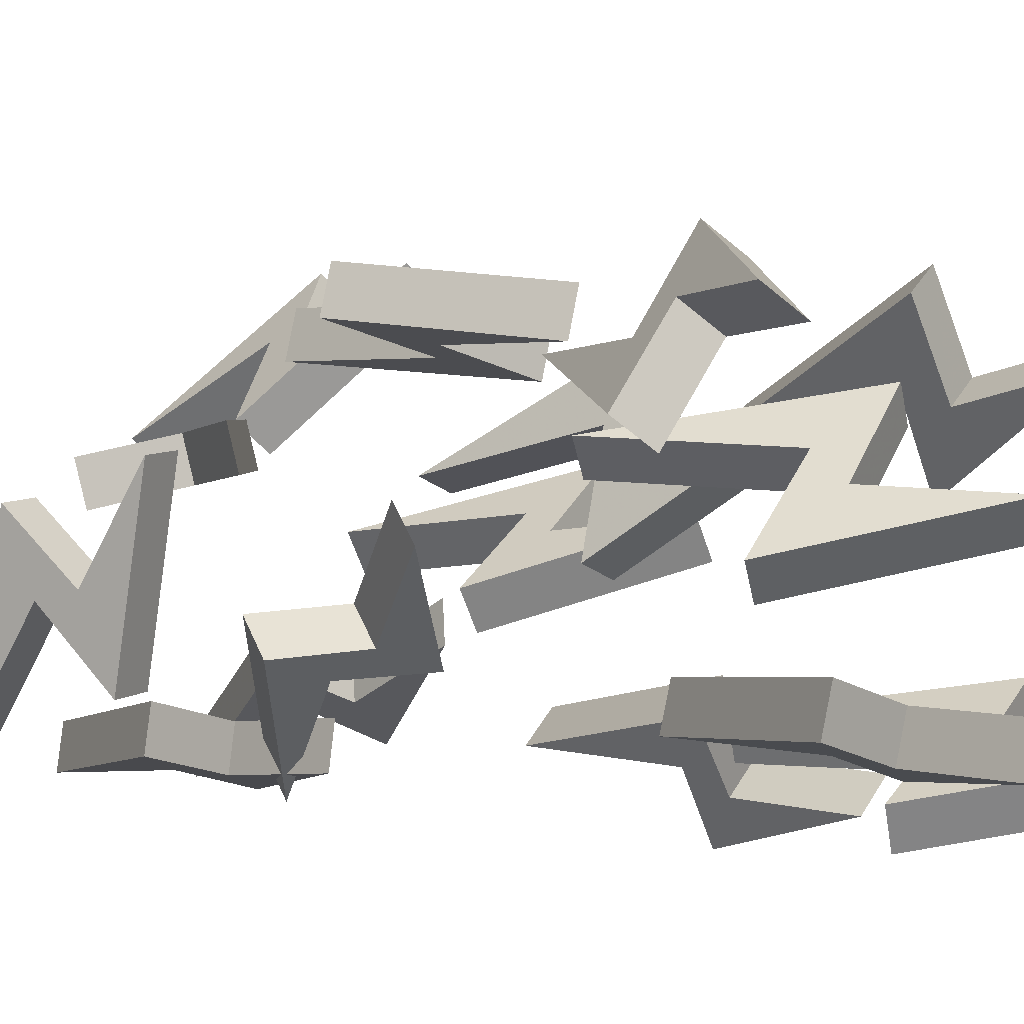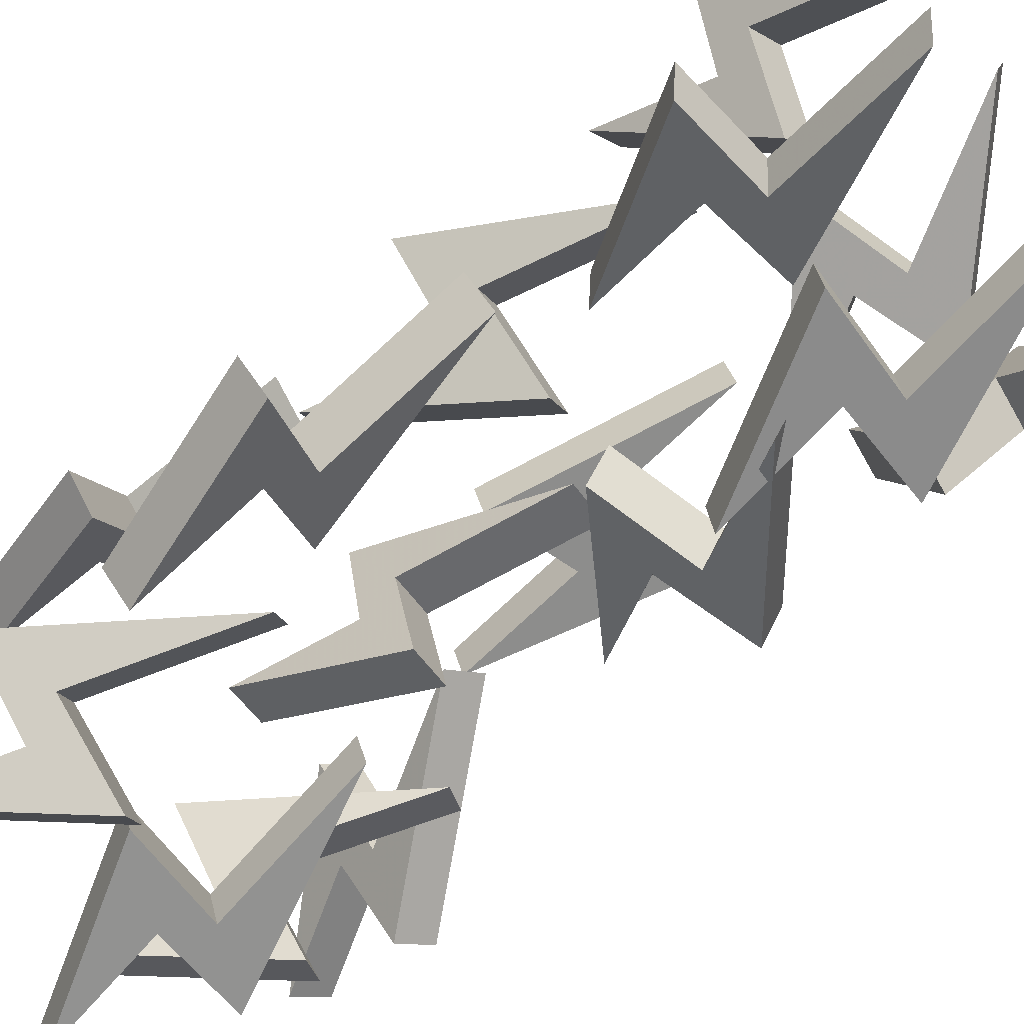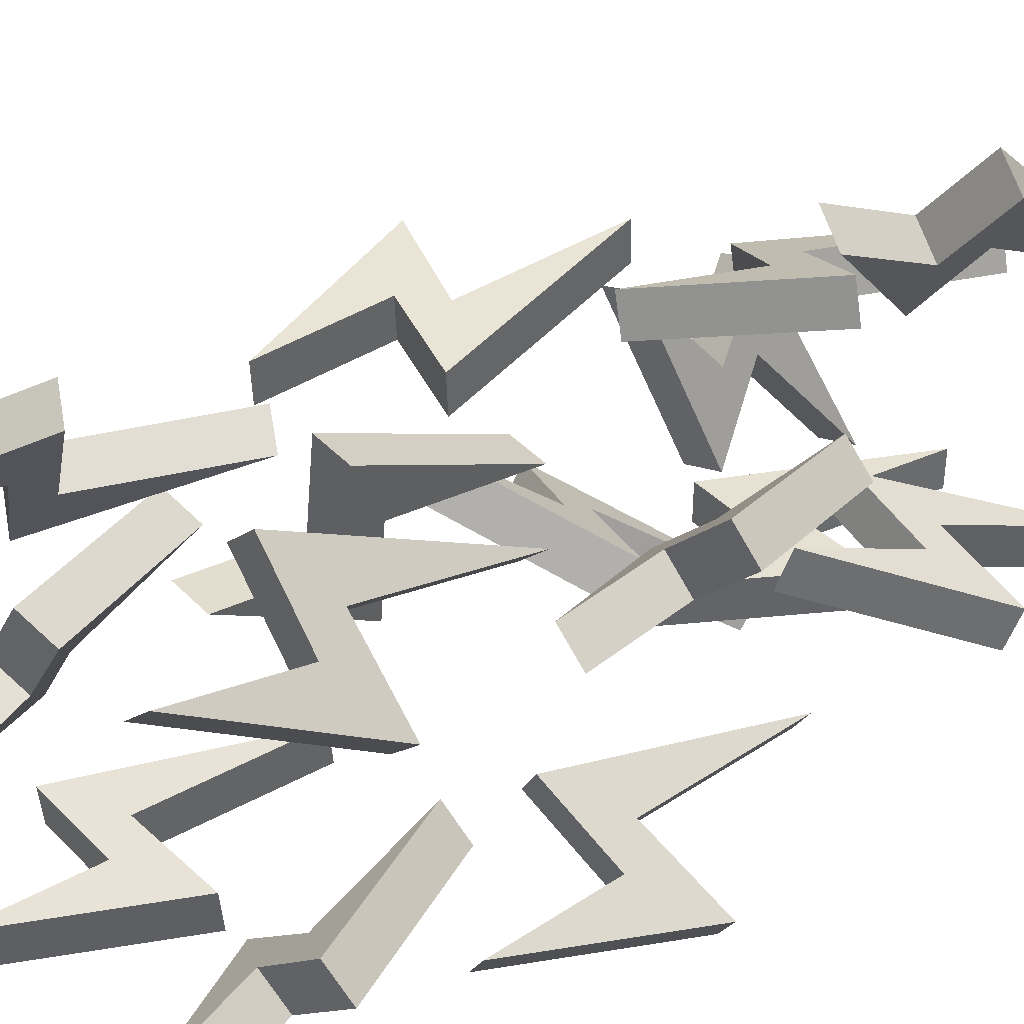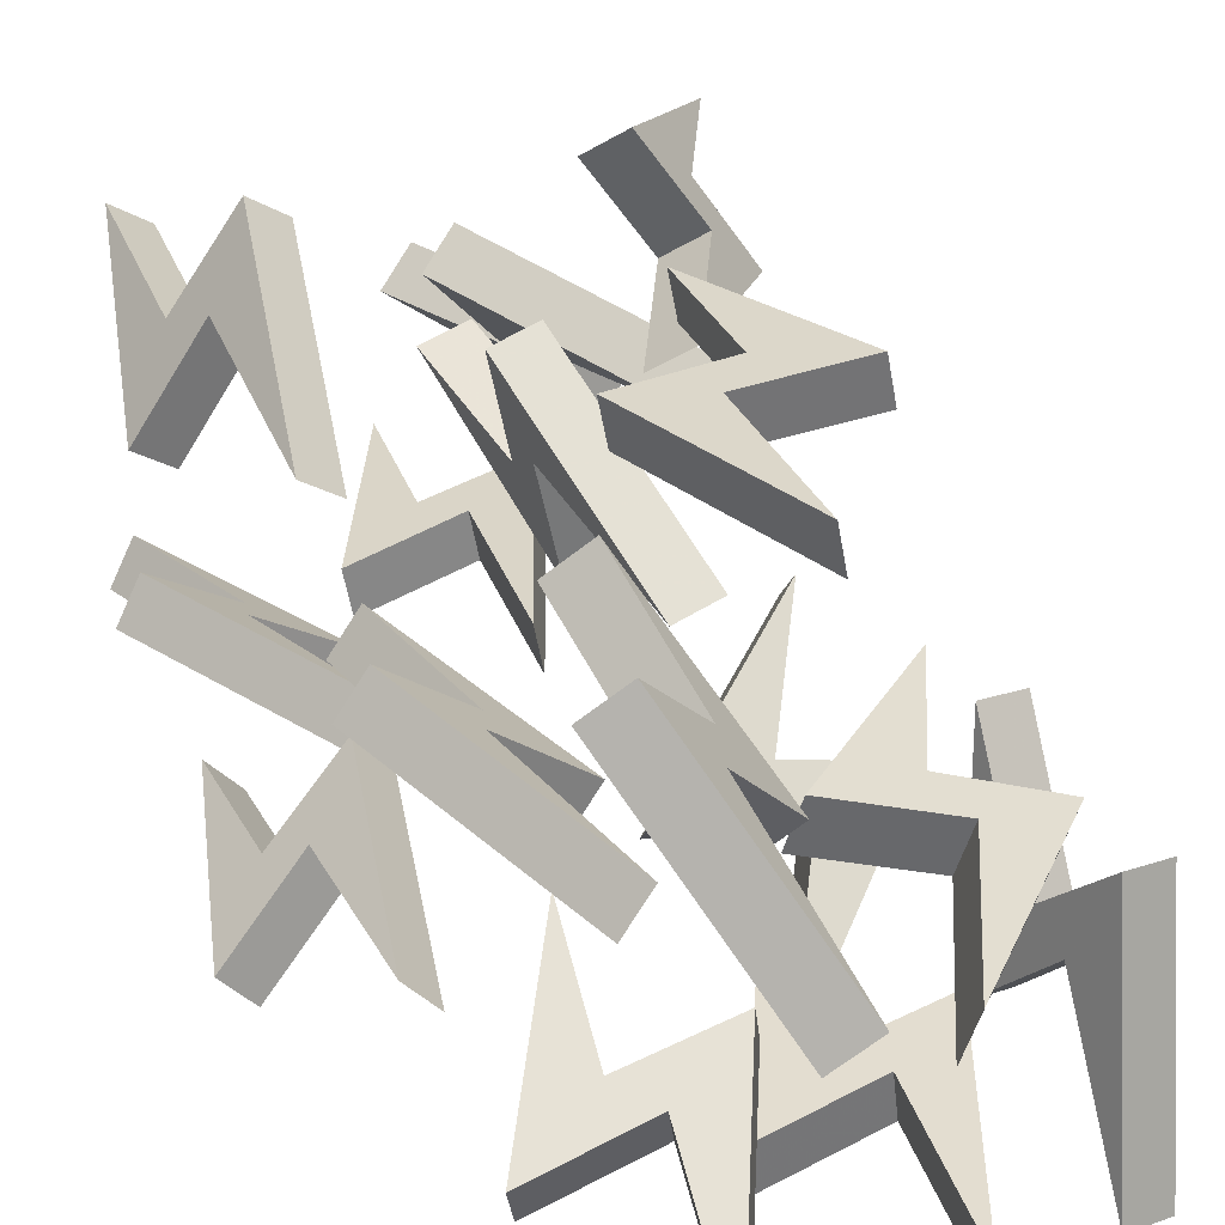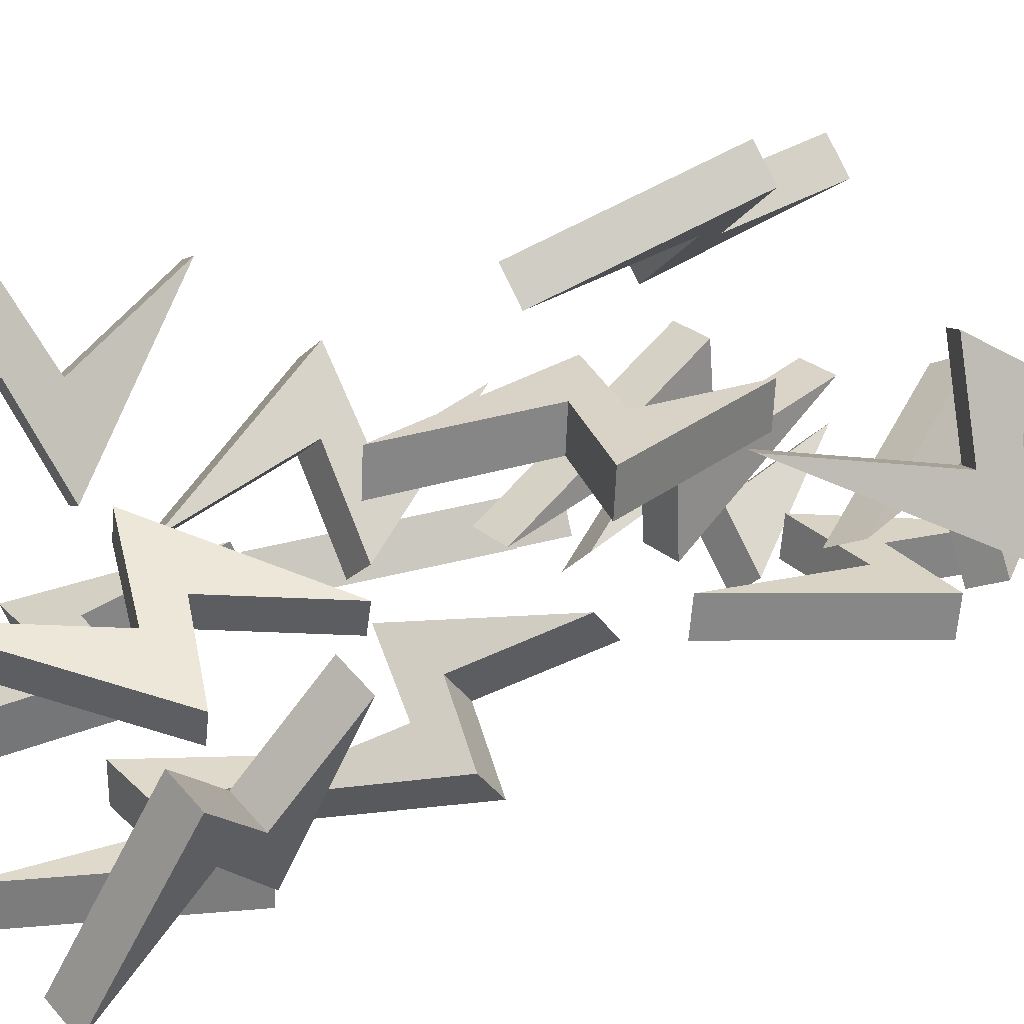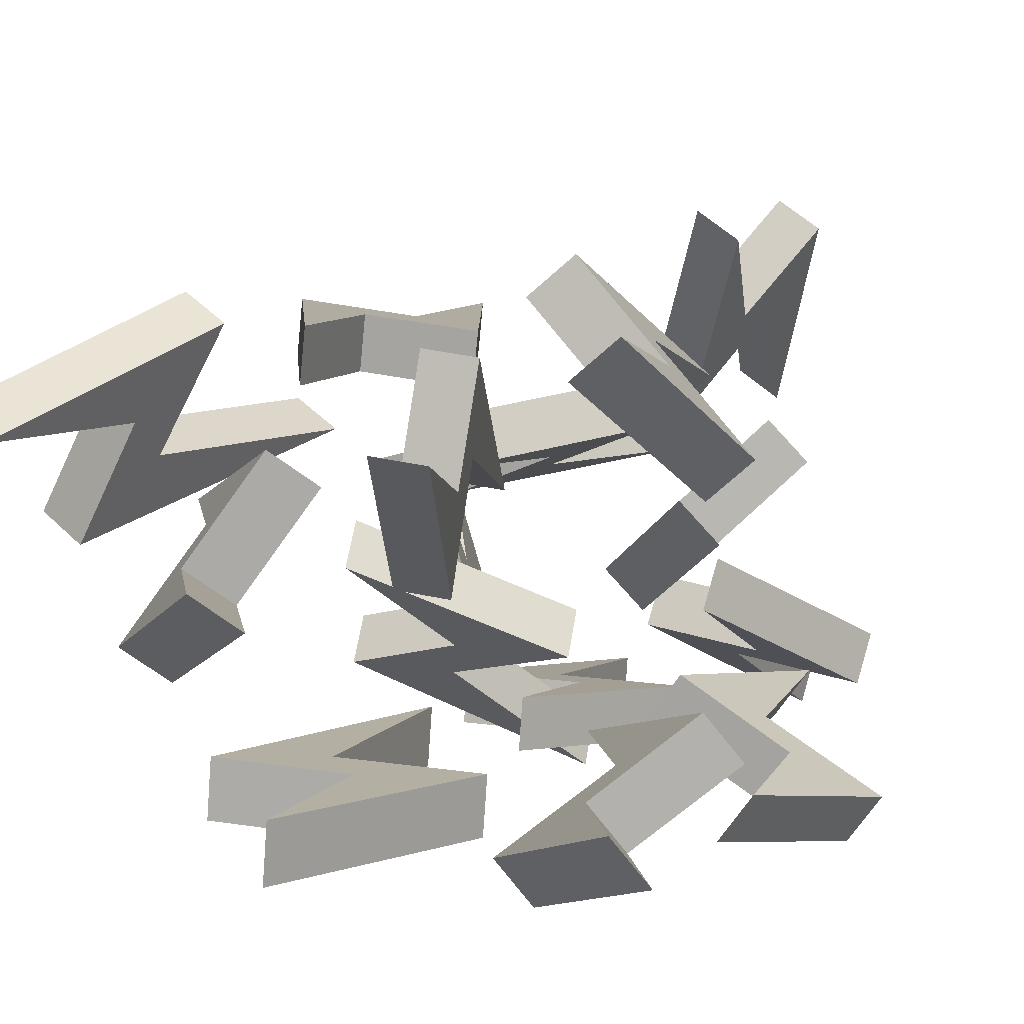
<metadata>
{"format":"obj","ext":"obj","renderer":"f3d","projection":"perspective","resolution":1024,"background":"white","views":[{"elev":-9.4,"azim":-51.6,"up":"+Y"},{"elev":-65.0,"azim":128.4,"up":"+Y"},{"elev":33.2,"azim":52.0,"up":"+Y"},{"elev":40.0,"azim":153.2,"up":"+Y"},{"elev":37.8,"azim":-123.6,"up":"+Y"},{"elev":-0.2,"azim":13.2,"up":"+Y"}]}
</metadata>
<code>
o Plane.061
v 0.2621 -0.08314 -0.3776
v 0.1389 -0.007024 -0.1988
v 0.1419 -0.05532 -0.3834
v 0.2503 -0.1316 -0.3651
v 0.1271 -0.05547 -0.1863
v 0.1301 -0.1038 -0.3709
v 0.1686 -0.1603 -0.5539
v 0.04504 -0.0742 -0.3366
v 0.1804 -0.1119 -0.5664
v 0.05686 -0.02576 -0.3491
v 0.1684 -0.05033 -0.339
v 0.1565 -0.09878 -0.3265
v -0.03588 -0.0395 0.1364
v 0.00252 0.165 0.1908
v -0.003372 0.0715 0.3354
v -0.01684 0.05203 0.1876
v -0.0323 0.05638 -0.04771
v -0.0147 0.0819 0.1452
v -0.08644 -0.03093 0.1399
v -0.04805 0.1735 0.1943
v -0.05394 0.08007 0.3388
v -0.06741 0.0606 0.1911
v -0.08286 0.06495 -0.04423
v -0.06527 0.09047 0.1486
v 0.0731 -0.1366 -0.3713
v -0.04477 -0.1392 -0.1737
v -0.04981 -0.1265 -0.364
v 0.06868 -0.1878 -0.3746
v -0.04919 -0.1903 -0.177
v -0.05423 -0.1776 -0.3673
v -0.02289 -0.1679 -0.5599
v -0.1395 -0.1731 -0.3227
v -0.01847 -0.1168 -0.5566
v -0.135 -0.122 -0.3194
v -0.02085 -0.1318 -0.3212
v -0.02527 -0.1829 -0.3245
v 0.3198 -0.2107 0.02057
v 0.2411 -0.1932 0.2361
v 0.2235 -0.1407 0.05349
v 0.2882 -0.2504 0.01224
v 0.2095 -0.2328 0.2278
v 0.1918 -0.1804 0.04516
v 0.2027 -0.1486 -0.1473
v 0.1279 -0.1421 0.1062
v 0.2343 -0.109 -0.139
v 0.1595 -0.1025 0.1145
v 0.2494 -0.1688 0.08868
v 0.2177 -0.2084 0.08036
v 0.08241 -0.2765 0.3375
v 0.2129 -0.2388 0.5232
v 0.181 -0.202 0.3387
v 0.05235 -0.2369 0.3505
v 0.1828 -0.1992 0.5363
v 0.1509 -0.1624 0.3518
v 0.08986 -0.1477 0.1669
v 0.2268 -0.1178 0.391
v 0.1199 -0.1872 0.1538
v 0.2568 -0.1574 0.3779
v 0.1662 -0.2274 0.3815
v 0.1361 -0.1879 0.3946
v 0.05478 -0.1687 0.3788
v -0.06233 -0.1892 0.5759
v -0.06783 -0.1565 0.388
v 0.04913 -0.219 0.3702
v -0.06798 -0.2396 0.5673
v -0.07347 -0.2068 0.3793
v -0.04268 -0.1777 0.1887
v -0.1584 -0.2051 0.4247
v -0.03704 -0.1273 0.1973
v -0.1528 -0.1547 0.4334
v -0.03883 -0.1669 0.4298
v -0.04447 -0.2172 0.4212
v -0.1986 -0.1 0.3919
v -0.07691 -0.05351 0.5816
v -0.1222 -0.003598 0.4031
v -0.2374 -0.07134 0.4098
v -0.1157 -0.02484 0.5995
v -0.1609 0.02507 0.4209
v -0.2288 0.04647 0.239
v -0.09786 0.08239 0.4658
v -0.19 0.0178 0.2212
v -0.0591 0.05372 0.448
v -0.1289 -0.03705 0.4423
v -0.1676 -0.008379 0.4601
v -0.1183 -0.1105 -0.3408
v -0.1614 0.1023 -0.2644
v -0.1522 -0.01649 -0.4135
v -0.1677 -0.1229 -0.3339
v -0.2108 0.08981 -0.2576
v -0.2016 -0.02897 -0.4066
v -0.1823 -0.1756 -0.5343
v -0.2273 0.06166 -0.4267
v -0.1329 -0.1631 -0.5411
v -0.1779 0.07414 -0.4336
v -0.1467 -0.009999 -0.3623
v -0.1961 -0.02248 -0.3554
v 0.08319 0.146 -0.3769
v 0.1556 0.2952 -0.2174
v 0.1582 0.2413 -0.4004
v 0.04238 0.1758 -0.3863
v 0.1147 0.325 -0.2267
v 0.1174 0.2711 -0.4098
v 0.09785 0.189 -0.5859
v 0.1695 0.3492 -0.3883
v 0.1387 0.1592 -0.5766
v 0.2103 0.3194 -0.3789
v 0.1406 0.2324 -0.3524
v 0.09982 0.2622 -0.3617
v 0.03102 0.1719 -0.3607
v -0.1455 0.1272 -0.22
v -0.08061 0.1356 -0.3992
v 0.04592 0.1228 -0.3576
v -0.1306 0.07812 -0.2169
v -0.0657 0.08649 -0.3961
v 0.03224 0.1056 -0.5641
v -0.1575 0.05925 -0.386
v 0.01733 0.1547 -0.5672
v -0.1724 0.1084 -0.3891
v -0.07052 0.1418 -0.3487
v -0.05561 0.09275 -0.3456
v 0.08353 -0.05385 -0.111
v 0.1881 0.007668 0.08458
v 0.1759 0.02794 -0.1048
v 0.04947 -0.01586 -0.1047
v 0.154 0.04566 0.09084
v 0.1419 0.06594 -0.09853
v 0.1023 0.06201 -0.2898
v 0.2092 0.1191 -0.05487
v 0.1364 0.02402 -0.2961
v 0.2433 0.08115 -0.06112
v 0.1579 0.004717 -0.06197
v 0.1238 0.04271 -0.05571
v -0.2026 0.213 0.3479
v -0.3454 0.1139 0.4988
v -0.2647 0.1084 0.3259
v -0.1635 0.1857 0.3671
v -0.3063 0.08659 0.5179
v -0.2255 0.08114 0.3451
v -0.1264 0.1066 0.1787
v -0.2859 0.008885 0.3655
v -0.1656 0.1339 0.1596
v -0.325 0.03615 0.3464
v -0.2695 0.1333 0.3713
v -0.2304 0.1061 0.3904
v -0.2257 0.1821 -0.03532
v -0.1576 0.1436 0.1811
v -0.1083 0.1624 -0.002297
v -0.2192 0.2326 -0.02839
v -0.1511 0.1941 0.188
v -0.1018 0.2129 0.004633
v -0.08719 0.2375 -0.1886
v -0.02959 0.1951 0.06588
v -0.09375 0.187 -0.1955
v -0.03614 0.1446 0.05895
v -0.1464 0.1625 0.03306
v -0.1398 0.213 0.03999
v 0.01837 -0.05428 -0.1238
v -0.1618 0.02908 -0.007339
v -0.09934 -0.07087 -0.1574
v 0.01647 -0.0974 -0.09588
v -0.1637 -0.01404 0.02058
v -0.1012 -0.114 -0.1295
v -0.003969 -0.2091 -0.2697
v -0.1968 -0.1049 -0.122
v -0.002066 -0.1659 -0.2977
v -0.1949 -0.06176 -0.1499
v -0.0873 -0.04378 -0.1148
v -0.08921 -0.0869 -0.08687
v 0.2538 0.076 0.3062
v 0.1867 0.1625 0.5086
v 0.1753 0.1706 0.3183
v 0.2143 0.04312 0.3071
v 0.1472 0.1296 0.5096
v 0.1358 0.1378 0.3192
v 0.1476 0.1179 0.1253
v 0.08305 0.2025 0.3673
v 0.1871 0.1508 0.1243
v 0.1226 0.2354 0.3663
v 0.1957 0.1473 0.36
v 0.1562 0.1145 0.3609
f 2 4 1
f 3 10 11
f 3 4 6
f 12 8 6
f 9 6 7
f 10 7 8
f 10 12 11
f 11 5 2
f 18 14 16
f 22 20 24
f 17 20 14
f 13 24 18
f 14 22 16
f 15 19 13
f 18 23 17
f 16 21 15
f 25 29 28
f 27 34 35
f 25 30 27
f 36 32 30
f 27 31 33
f 33 32 34
f 35 32 36
f 26 36 29
f 37 41 40
f 39 46 47
f 39 40 42
f 48 44 42
f 39 43 45
f 45 44 46
f 47 44 48
f 47 41 38
f 49 53 52
f 51 58 59
f 51 52 54
f 60 56 54
f 51 55 57
f 58 55 56
f 58 60 59
f 59 53 50
f 62 64 61
f 63 70 71
f 63 64 66
f 72 68 66
f 63 67 69
f 69 68 70
f 71 68 72
f 71 65 62
f 74 76 73
f 75 82 83
f 75 76 78
f 84 80 78
f 75 79 81
f 82 79 80
f 82 84 83
f 74 84 77
f 86 88 85
f 87 94 95
f 87 88 90
f 96 92 90
f 87 91 93
f 93 92 94
f 94 96 95
f 86 96 89
f 98 100 97
f 99 106 107
f 97 102 99
f 108 104 102
f 99 103 105
f 106 103 104
f 106 108 107
f 107 101 98
f 110 112 109
f 111 118 119
f 111 112 114
f 120 116 114
f 117 114 115
f 117 116 118
f 119 116 120
f 119 113 110
f 122 124 121
f 123 130 131
f 121 126 123
f 132 128 126
f 129 126 127
f 130 127 128
f 130 132 131
f 122 132 125
f 133 137 136
f 135 142 143
f 135 136 138
f 144 140 138
f 135 139 141
f 141 140 142
f 143 140 144
f 143 137 134
f 146 148 145
f 147 154 155
f 147 148 150
f 156 152 150
f 153 150 151
f 153 152 154
f 154 156 155
f 146 156 149
f 157 161 160
f 159 166 167
f 157 162 159
f 168 164 162
f 165 162 163
f 165 164 166
f 167 164 168
f 167 161 158
f 170 172 169
f 171 178 179
f 171 172 174
f 180 176 174
f 177 174 175
f 177 176 178
f 178 180 179
f 170 180 173
f 15 13 16
f 2 5 4
f 11 2 1
f 3 9 10
f 11 1 3
f 3 1 4
f 4 5 12
f 8 7 6
f 6 4 12
f 9 3 6
f 10 9 7
f 10 8 12
f 11 12 5
f 16 13 18
f 18 17 14
f 19 21 22
f 20 23 24
f 24 19 22
f 17 23 20
f 13 19 24
f 14 20 22
f 15 21 19
f 18 24 23
f 16 22 21
f 25 26 29
f 35 26 25
f 27 33 34
f 35 25 27
f 25 28 30
f 28 29 36
f 32 31 30
f 30 28 36
f 27 30 31
f 33 31 32
f 35 34 32
f 26 35 36
f 37 38 41
f 47 38 37
f 39 45 46
f 47 37 39
f 39 37 40
f 40 41 48
f 44 43 42
f 42 40 48
f 39 42 43
f 45 43 44
f 47 46 44
f 47 48 41
f 49 50 53
f 59 50 49
f 51 57 58
f 59 49 51
f 51 49 52
f 52 53 60
f 56 55 54
f 54 52 60
f 51 54 55
f 58 57 55
f 58 56 60
f 59 60 53
f 62 65 64
f 71 62 61
f 63 69 70
f 71 61 63
f 63 61 64
f 64 65 72
f 68 67 66
f 66 64 72
f 63 66 67
f 69 67 68
f 71 70 68
f 71 72 65
f 74 77 76
f 83 74 73
f 75 81 82
f 83 73 75
f 75 73 76
f 76 77 84
f 80 79 78
f 78 76 84
f 75 78 79
f 82 81 79
f 82 80 84
f 74 83 84
f 86 89 88
f 95 86 85
f 87 93 94
f 95 85 87
f 87 85 88
f 88 89 96
f 92 91 90
f 90 88 96
f 87 90 91
f 93 91 92
f 94 92 96
f 86 95 96
f 98 101 100
f 107 98 97
f 99 105 106
f 107 97 99
f 97 100 102
f 100 101 108
f 104 103 102
f 102 100 108
f 99 102 103
f 106 105 103
f 106 104 108
f 107 108 101
f 110 113 112
f 119 110 109
f 111 117 118
f 119 109 111
f 111 109 112
f 112 113 120
f 116 115 114
f 114 112 120
f 117 111 114
f 117 115 116
f 119 118 116
f 119 120 113
f 122 125 124
f 131 122 121
f 123 129 130
f 131 121 123
f 121 124 126
f 124 125 132
f 128 127 126
f 126 124 132
f 129 123 126
f 130 129 127
f 130 128 132
f 122 131 132
f 133 134 137
f 143 134 133
f 135 141 142
f 143 133 135
f 135 133 136
f 136 137 144
f 140 139 138
f 138 136 144
f 135 138 139
f 141 139 140
f 143 142 140
f 143 144 137
f 146 149 148
f 155 146 145
f 147 153 154
f 155 145 147
f 147 145 148
f 148 149 156
f 152 151 150
f 150 148 156
f 153 147 150
f 153 151 152
f 154 152 156
f 146 155 156
f 157 158 161
f 167 158 157
f 159 165 166
f 167 157 159
f 157 160 162
f 160 161 168
f 164 163 162
f 162 160 168
f 165 159 162
f 165 163 164
f 167 166 164
f 167 168 161
f 170 173 172
f 179 170 169
f 171 177 178
f 179 169 171
f 171 169 172
f 172 173 180
f 176 175 174
f 174 172 180
f 177 171 174
f 177 175 176
f 178 176 180
f 170 179 180

</code>
